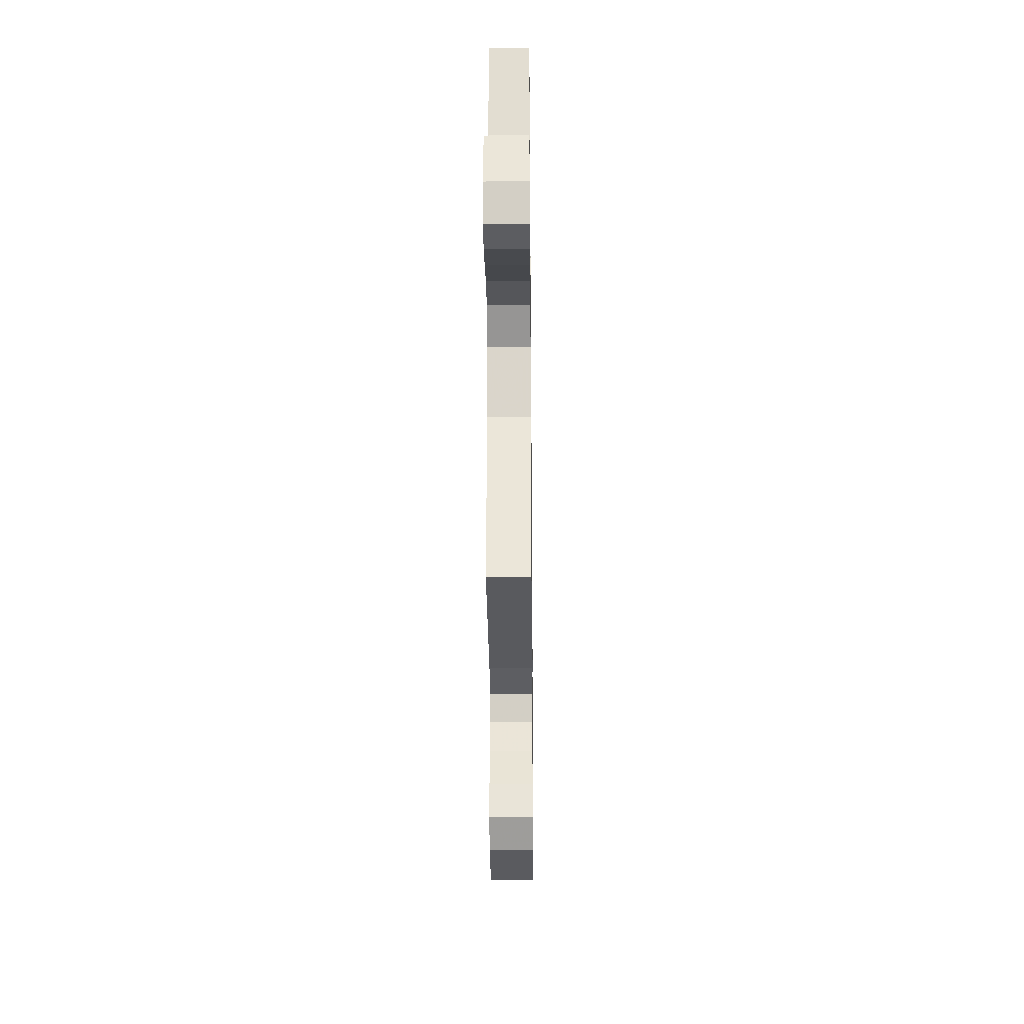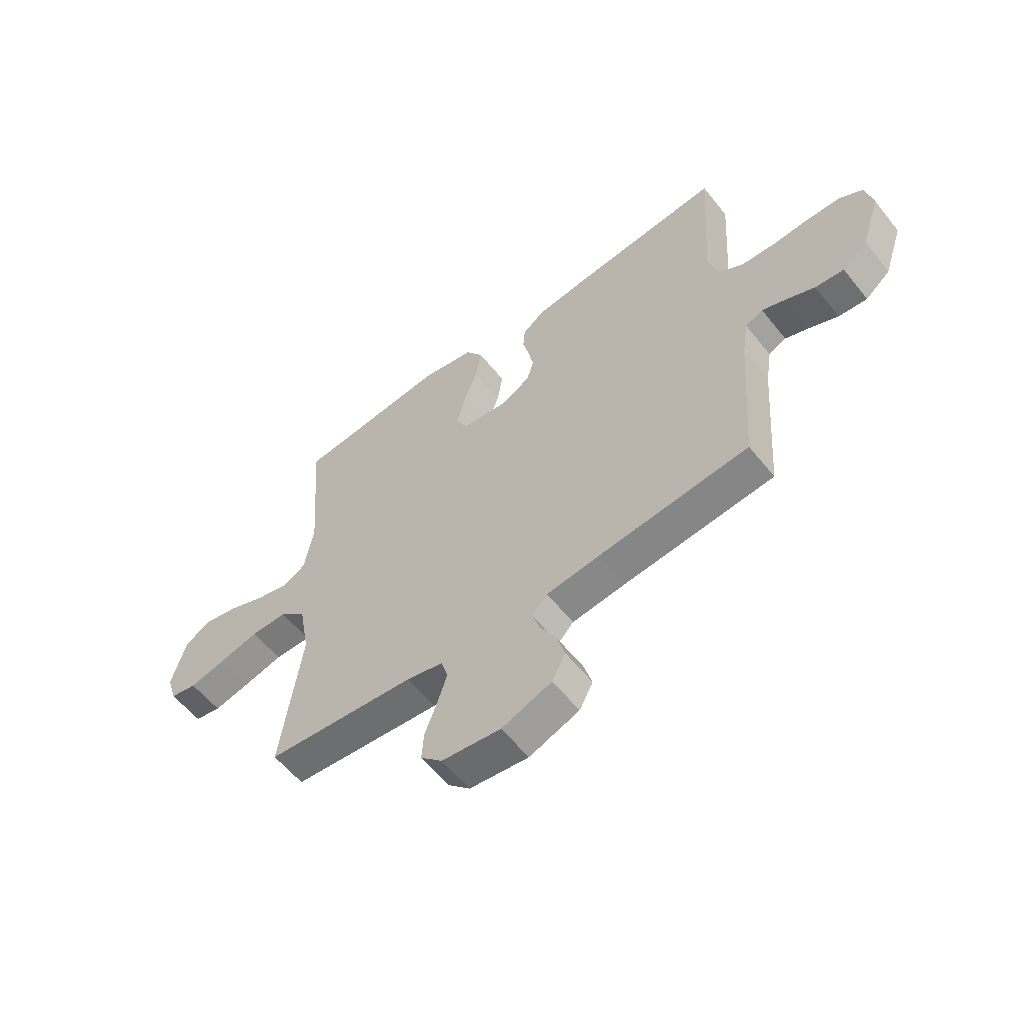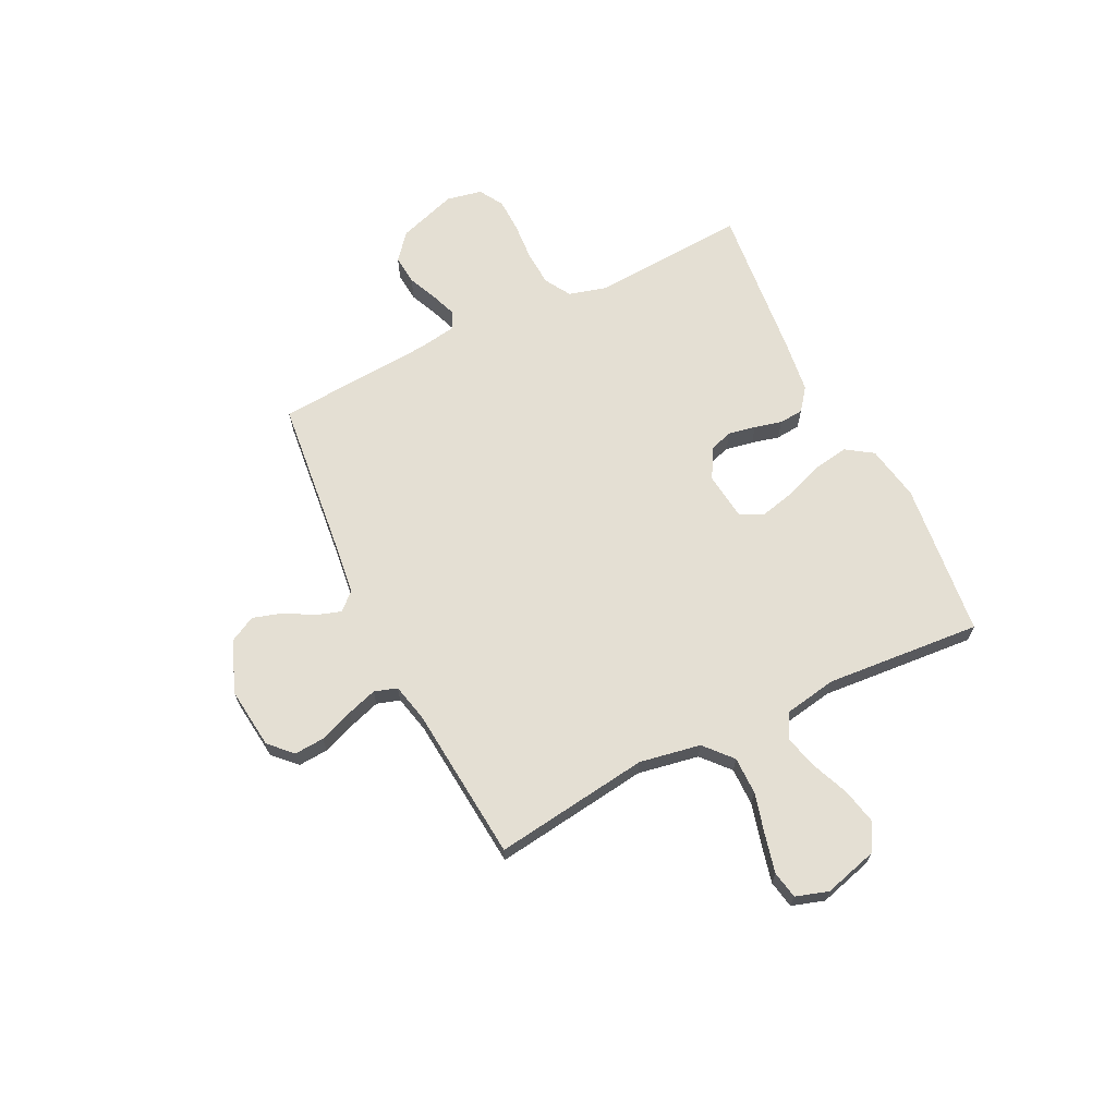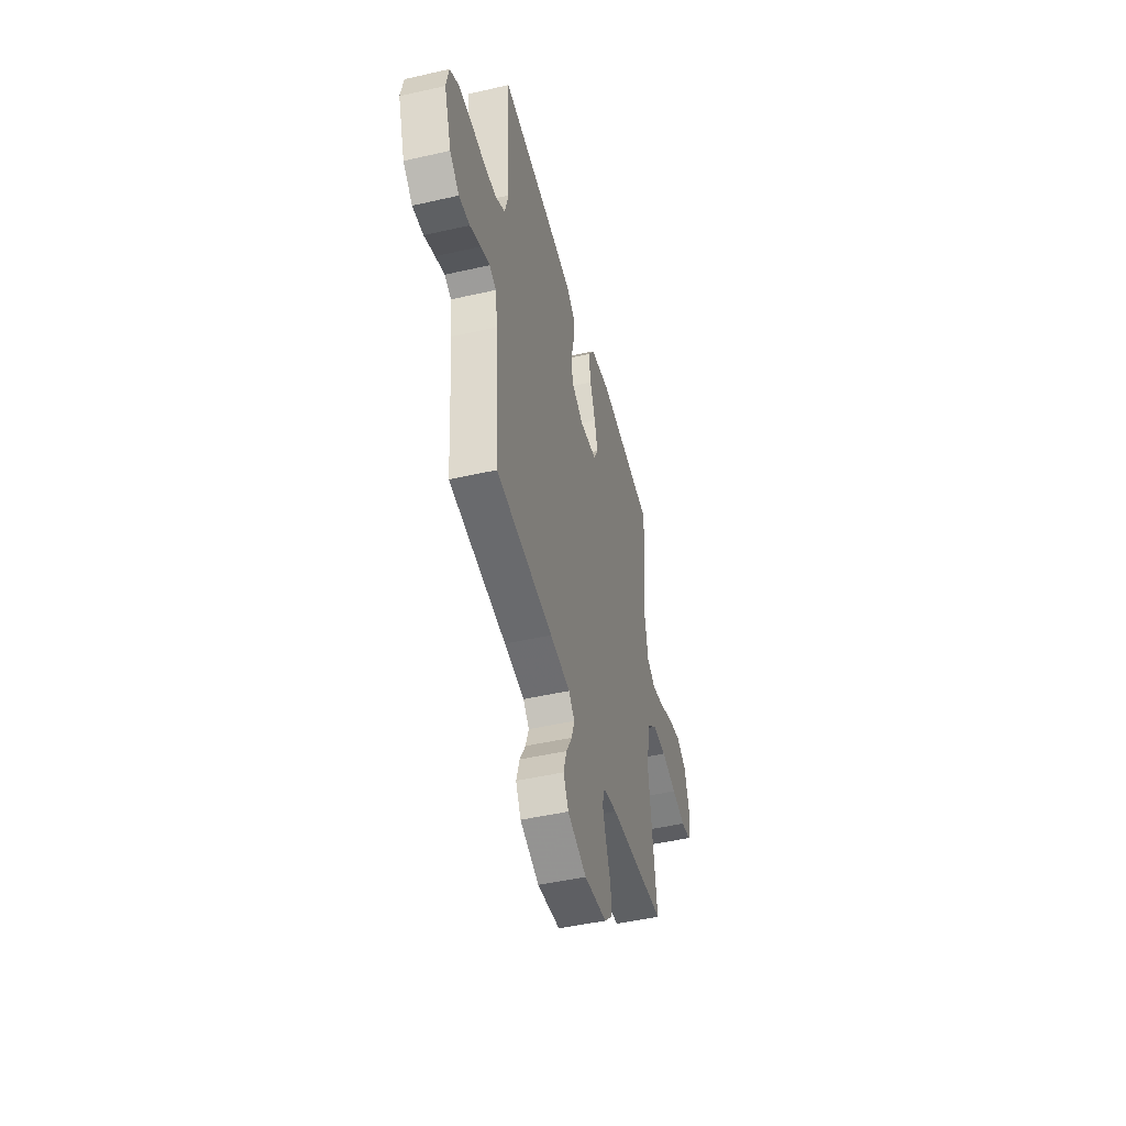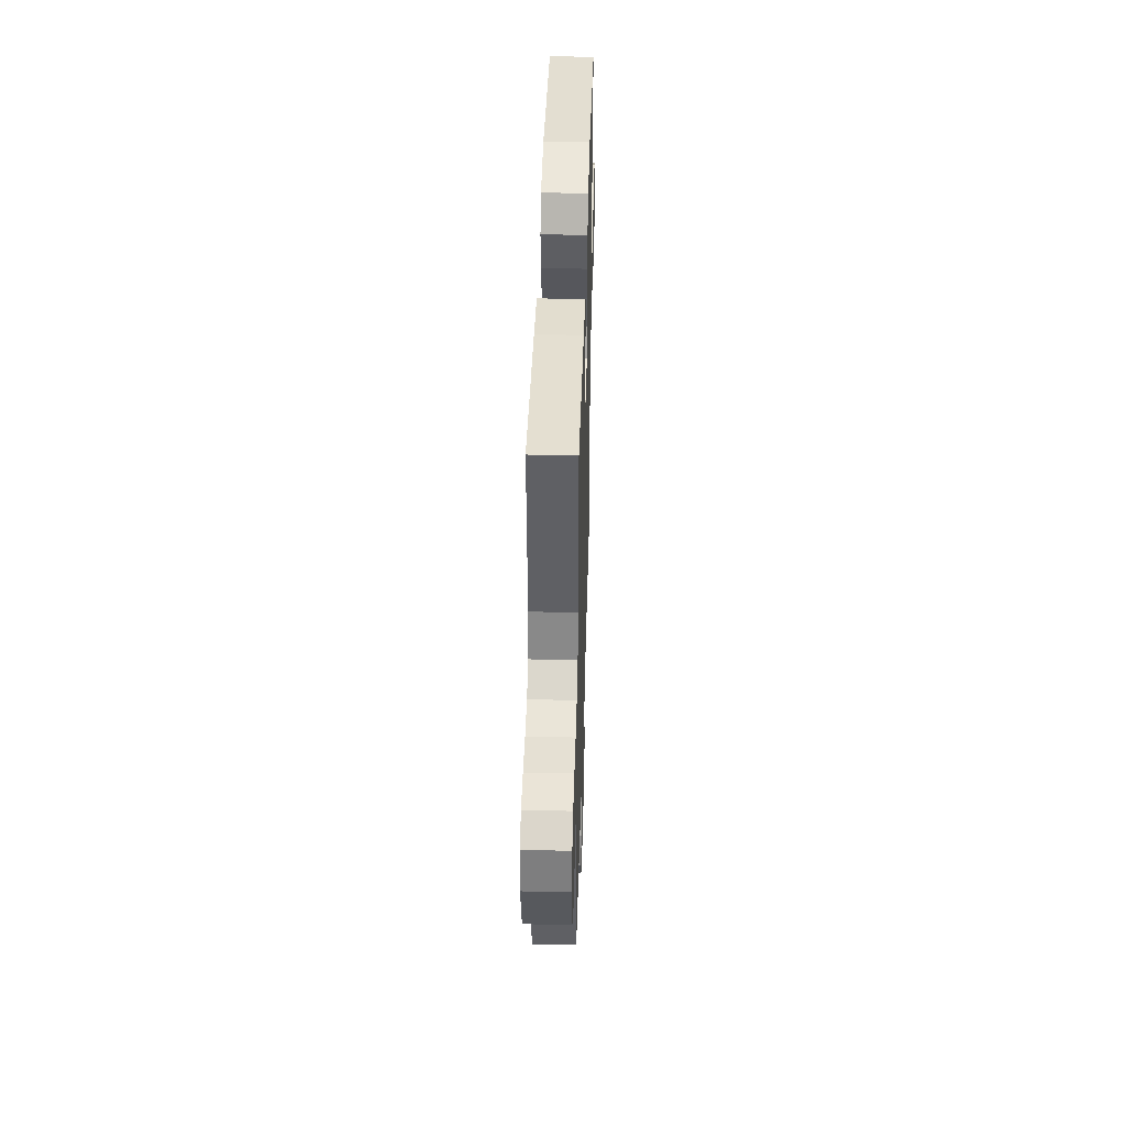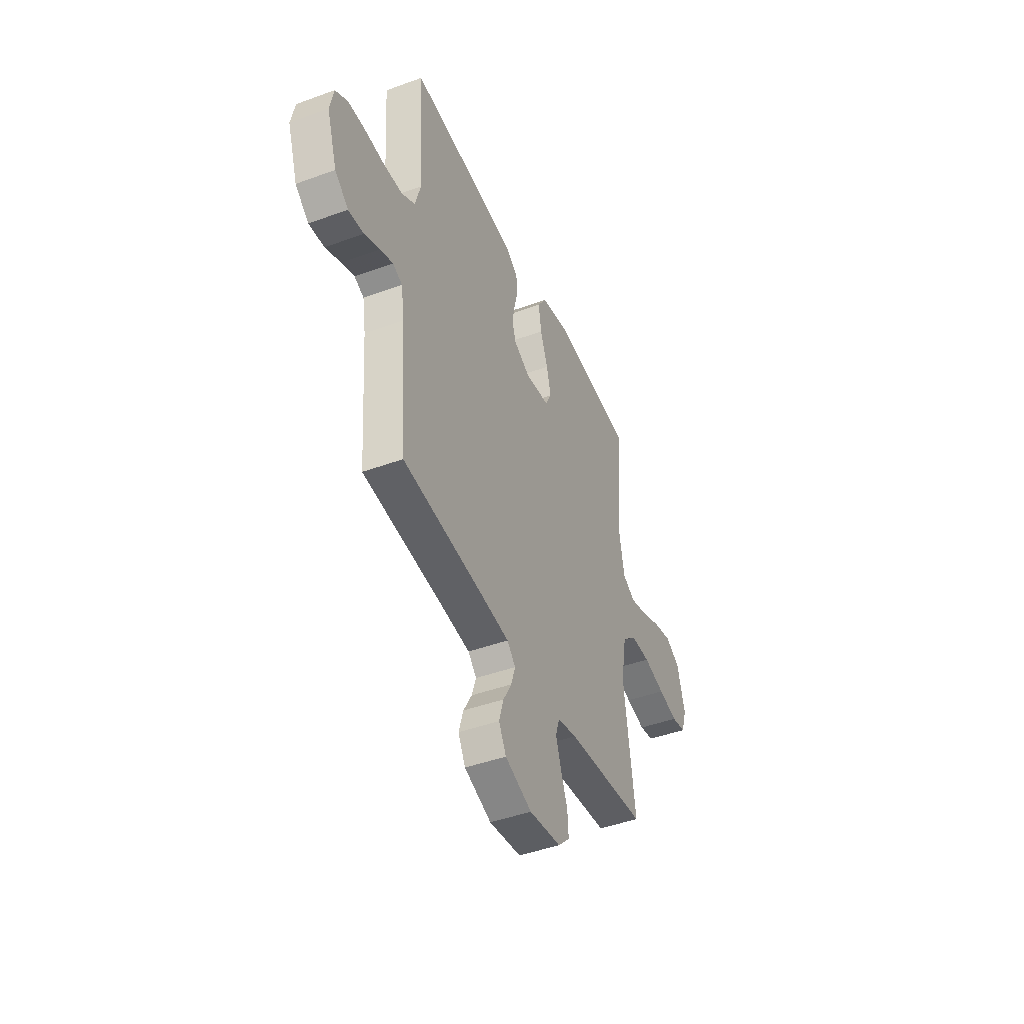
<metadata>
{"format":"obj","ext":"obj","renderer":"f3d","projection":"perspective","resolution":1024,"background":"white","views":[{"elev":-26.1,"azim":-89.4,"up":"+Z"},{"elev":-58.1,"azim":38.3,"up":"+Z"},{"elev":66.8,"azim":-116.1,"up":"+Y"},{"elev":-47.5,"azim":104.4,"up":"+Z"},{"elev":42.1,"azim":91.6,"up":"+Z"},{"elev":-44.2,"azim":113.2,"up":"+Z"}]}
</metadata>
<code>
v -0.5 0.07 0.5
v -0.2 0.07 0.532
v -0.093 0.07 0.512
v -0.059 0.07 0.461
v -0.07 0.07 0.392
v -0.098 0.07 0.317
v -0.114 0.07 0.251
v -0.091 0.07 0.206
v 0 0.07 0.195
v 0.059 0.07 0.227
v 0.073 0.07 0.272
v 0.063 0.07 0.325
v 0.05 0.07 0.378
v 0.054 0.07 0.425
v 0.097 0.07 0.458
v 0.2 0.07 0.471
v 0.5 0.07 0.5
v 0.481 0.07 0.2
v 0.501 0.07 0.127
v 0.551 0.07 0.097
v 0.619 0.07 0.093
v 0.692 0.07 0.098
v 0.759 0.07 0.096
v 0.805 0.07 0.068
v 0.819 0.07 0
v 0.781 0.07 -0.114
v 0.731 0.07 -0.156
v 0.674 0.07 -0.151
v 0.617 0.07 -0.126
v 0.569 0.07 -0.108
v 0.534 0.07 -0.124
v 0.522 0.07 -0.2
v 0.5 0.07 -0.5
v 0.2 0.07 -0.531
v 0.094 0.07 -0.544
v 0.063 0.07 -0.577
v 0.079 0.07 -0.626
v 0.11 0.07 -0.681
v 0.127 0.07 -0.738
v 0.1 0.07 -0.789
v 0 0.07 -0.827
v -0.118 0.07 -0.813
v -0.161 0.07 -0.771
v -0.157 0.07 -0.713
v -0.132 0.07 -0.648
v -0.113 0.07 -0.589
v -0.127 0.07 -0.545
v -0.2 0.07 -0.528
v -0.5 0.07 -0.5
v -0.459 0.07 -0.2
v -0.48 0.07 -0.082
v -0.533 0.07 -0.035
v -0.606 0.07 -0.035
v -0.686 0.07 -0.056
v -0.758 0.07 -0.073
v -0.811 0.07 -0.063
v -0.831 0.07 0
v -0.802 0.07 0.104
v -0.748 0.07 0.134
v -0.68 0.07 0.119
v -0.607 0.07 0.089
v -0.542 0.07 0.072
v -0.495 0.07 0.099
v -0.477 0.07 0.2
v -0.5 0 0.5
v -0.2 0 0.532
v -0.093 0 0.512
v -0.059 0 0.461
v -0.07 0 0.392
v -0.098 0 0.317
v -0.114 0 0.251
v -0.091 0 0.206
v 0 0 0.195
v 0.059 0 0.227
v 0.073 0 0.272
v 0.063 0 0.325
v 0.05 0 0.378
v 0.054 0 0.425
v 0.097 0 0.458
v 0.2 0 0.471
v 0.5 0 0.5
v 0.481 0 0.2
v 0.501 0 0.127
v 0.551 0 0.097
v 0.619 0 0.093
v 0.692 0 0.098
v 0.759 0 0.096
v 0.805 0 0.068
v 0.819 0 0
v 0.781 0 -0.114
v 0.731 0 -0.156
v 0.674 0 -0.151
v 0.617 0 -0.126
v 0.569 0 -0.108
v 0.534 0 -0.124
v 0.522 0 -0.2
v 0.5 0 -0.5
v 0.2 0 -0.531
v 0.094 0 -0.544
v 0.063 0 -0.577
v 0.079 0 -0.626
v 0.11 0 -0.681
v 0.127 0 -0.738
v 0.1 0 -0.789
v 0 0 -0.827
v -0.118 0 -0.813
v -0.161 0 -0.771
v -0.157 0 -0.713
v -0.132 0 -0.648
v -0.113 0 -0.589
v -0.127 0 -0.545
v -0.2 0 -0.528
v -0.5 0 -0.5
v -0.459 0 -0.2
v -0.48 0 -0.082
v -0.533 0 -0.035
v -0.606 0 -0.035
v -0.686 0 -0.056
v -0.758 0 -0.073
v -0.811 0 -0.063
v -0.831 0 0
v -0.802 0 0.104
v -0.748 0 0.134
v -0.68 0 0.119
v -0.607 0 0.089
v -0.542 0 0.072
v -0.495 0 0.099
v -0.477 0 0.2
f 58 59 60 61
f 58 61 62
f 57 58 62
f 56 57 62
f 53 54 55 56
f 53 56 62
f 52 53 62 63
f 48 49 50
f 47 48 50 51
f 42 43 44 45
f 42 45 46
f 41 42 46
f 40 41 46 47
f 37 38 39 40
f 36 37 40 47
f 32 33 34
f 31 32 34 35
f 26 27 28 29
f 26 29 30
f 25 26 30
f 24 25 30
f 21 22 23 24
f 20 21 24 30
f 19 20 30 31
f 15 16 17 18
f 12 13 14 15
f 11 12 15 18
f 10 11 18 19
f 3 4 5 6
f 3 6 7
f 64 1 2 3
f 63 64 3 7
f 51 52 63 7
f 35 36 47 51
f 9 10 19 31
f 8 9 31 35
f 7 8 35 51
f 125 124 123 122
f 126 125 122
f 126 122 121
f 126 121 120
f 120 119 118 117
f 126 120 117
f 127 126 117 116
f 114 113 112
f 115 114 112 111
f 109 108 107 106
f 110 109 106
f 110 106 105
f 111 110 105 104
f 104 103 102 101
f 111 104 101 100
f 98 97 96
f 99 98 96 95
f 93 92 91 90
f 94 93 90
f 94 90 89
f 94 89 88
f 88 87 86 85
f 94 88 85 84
f 95 94 84 83
f 82 81 80 79
f 79 78 77 76
f 82 79 76 75
f 83 82 75 74
f 70 69 68 67
f 71 70 67
f 67 66 65 128
f 71 67 128 127
f 71 127 116 115
f 115 111 100 99
f 95 83 74 73
f 99 95 73 72
f 115 99 72 71
f 1 65 66 2
f 2 66 67 3
f 3 67 68 4
f 4 68 69 5
f 5 69 70 6
f 6 70 71 7
f 7 71 72 8
f 8 72 73 9
f 9 73 74 10
f 10 74 75 11
f 11 75 76 12
f 12 76 77 13
f 13 77 78 14
f 14 78 79 15
f 15 79 80 16
f 16 80 81 17
f 17 81 82 18
f 18 82 83 19
f 19 83 84 20
f 20 84 85 21
f 21 85 86 22
f 22 86 87 23
f 23 87 88 24
f 24 88 89 25
f 25 89 90 26
f 26 90 91 27
f 27 91 92 28
f 28 92 93 29
f 29 93 94 30
f 30 94 95 31
f 31 95 96 32
f 32 96 97 33
f 33 97 98 34
f 34 98 99 35
f 35 99 100 36
f 36 100 101 37
f 37 101 102 38
f 38 102 103 39
f 39 103 104 40
f 40 104 105 41
f 41 105 106 42
f 42 106 107 43
f 43 107 108 44
f 44 108 109 45
f 45 109 110 46
f 46 110 111 47
f 47 111 112 48
f 48 112 113 49
f 49 113 114 50
f 50 114 115 51
f 51 115 116 52
f 52 116 117 53
f 53 117 118 54
f 54 118 119 55
f 55 119 120 56
f 56 120 121 57
f 57 121 122 58
f 58 122 123 59
f 59 123 124 60
f 60 124 125 61
f 61 125 126 62
f 62 126 127 63
f 63 127 128 64
f 64 128 65 1

</code>
